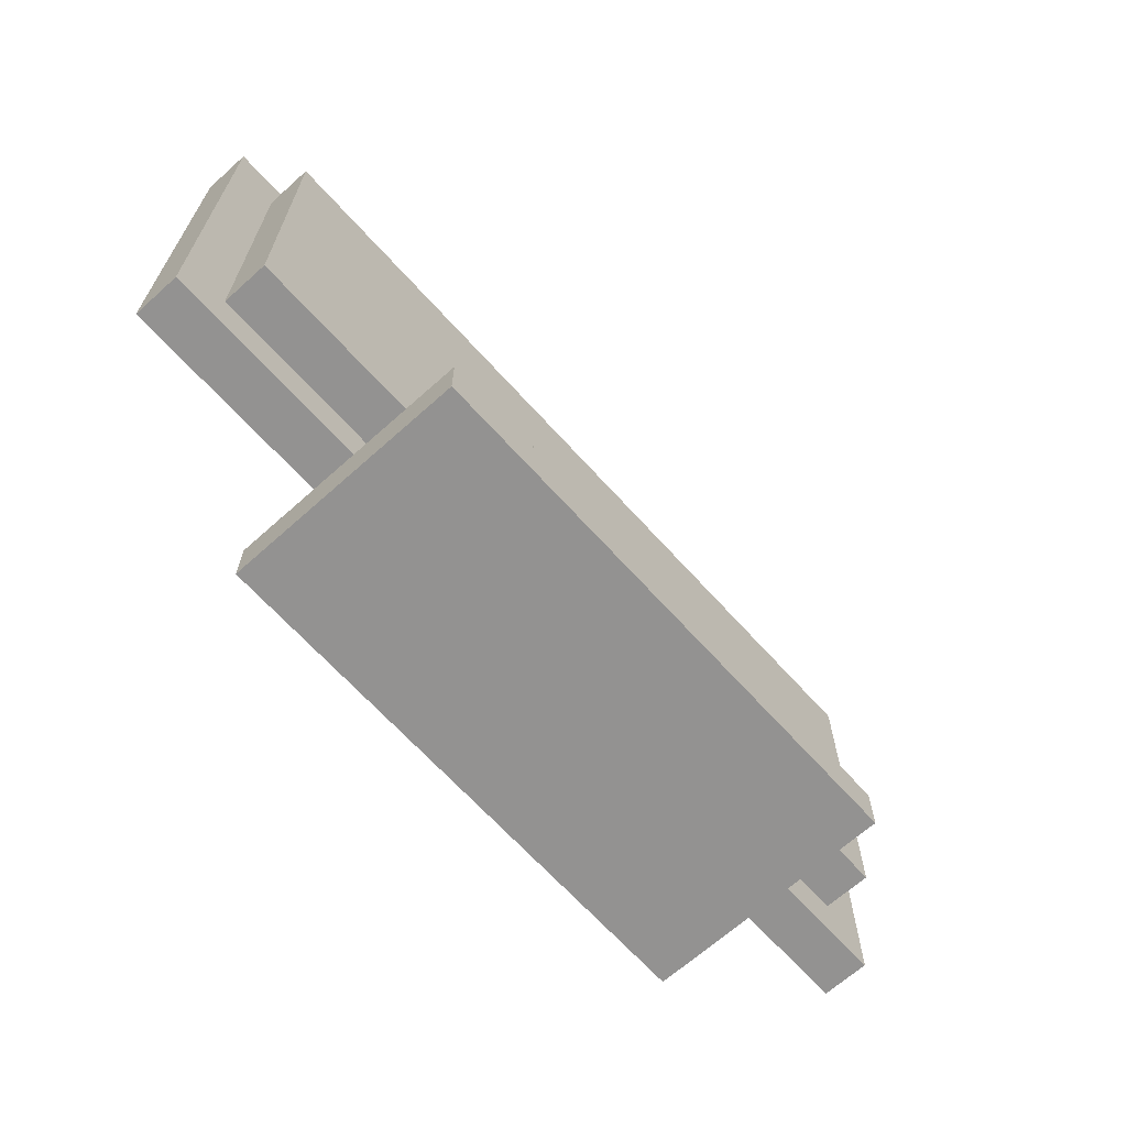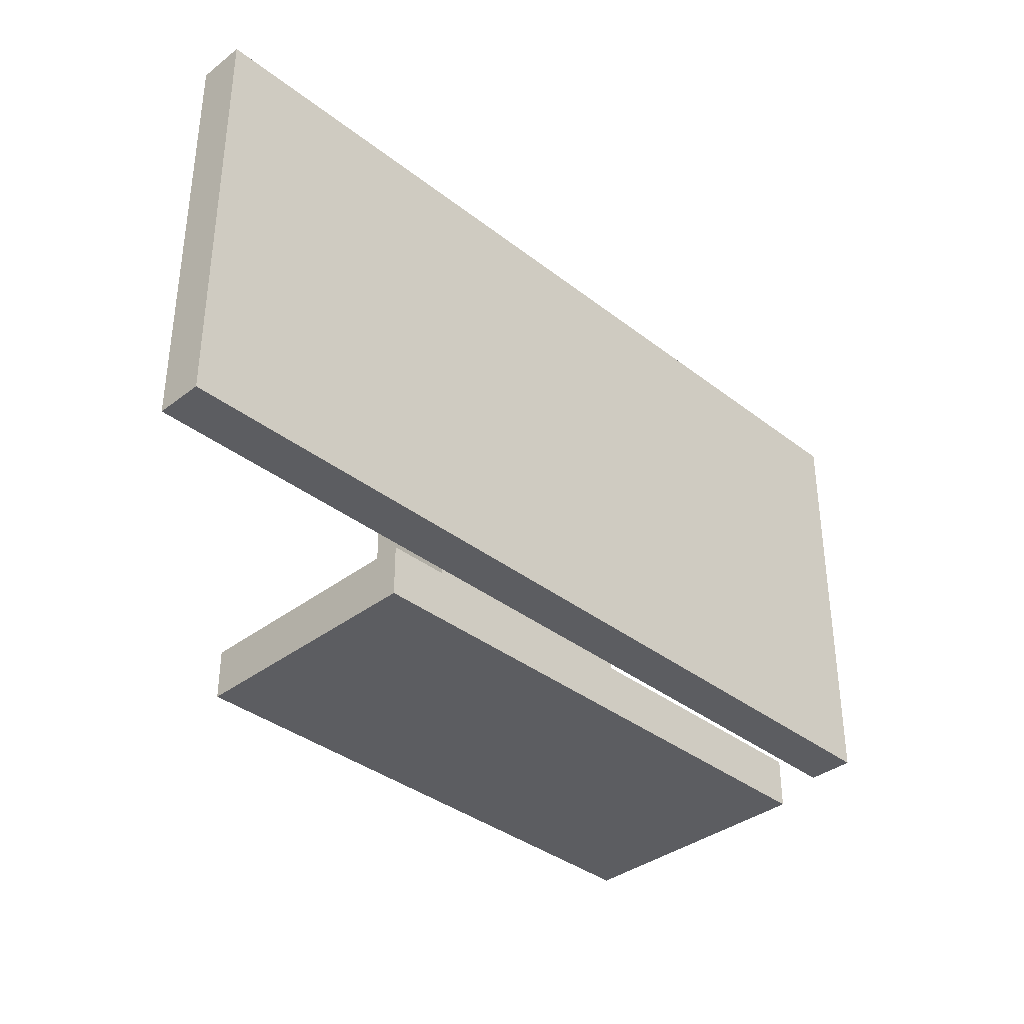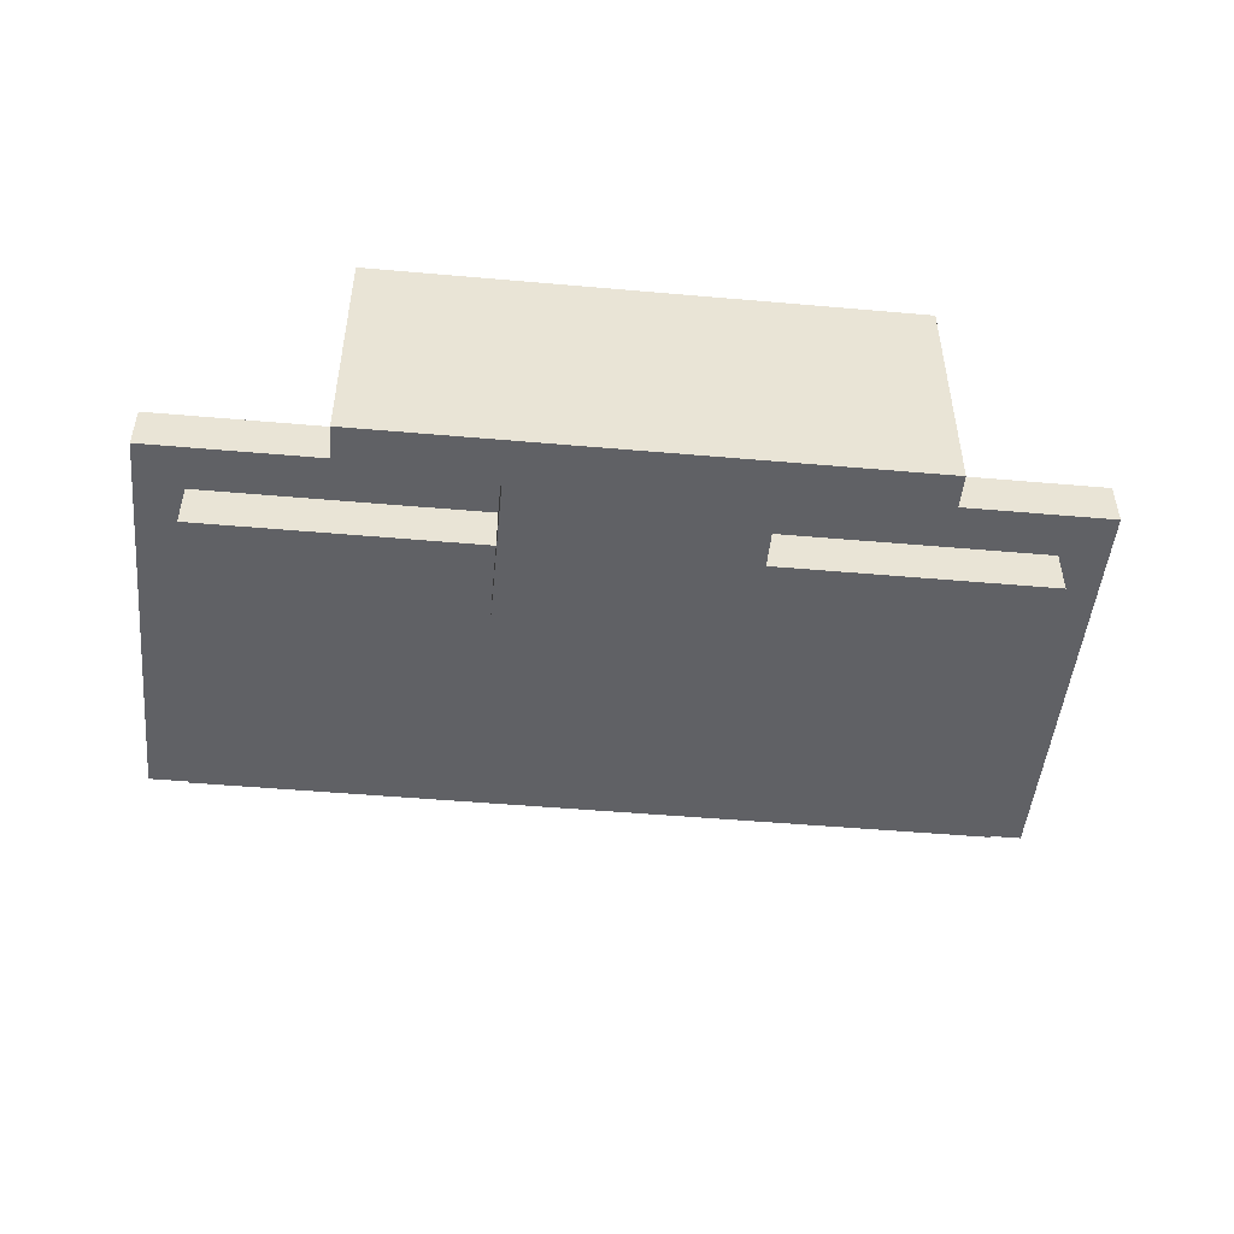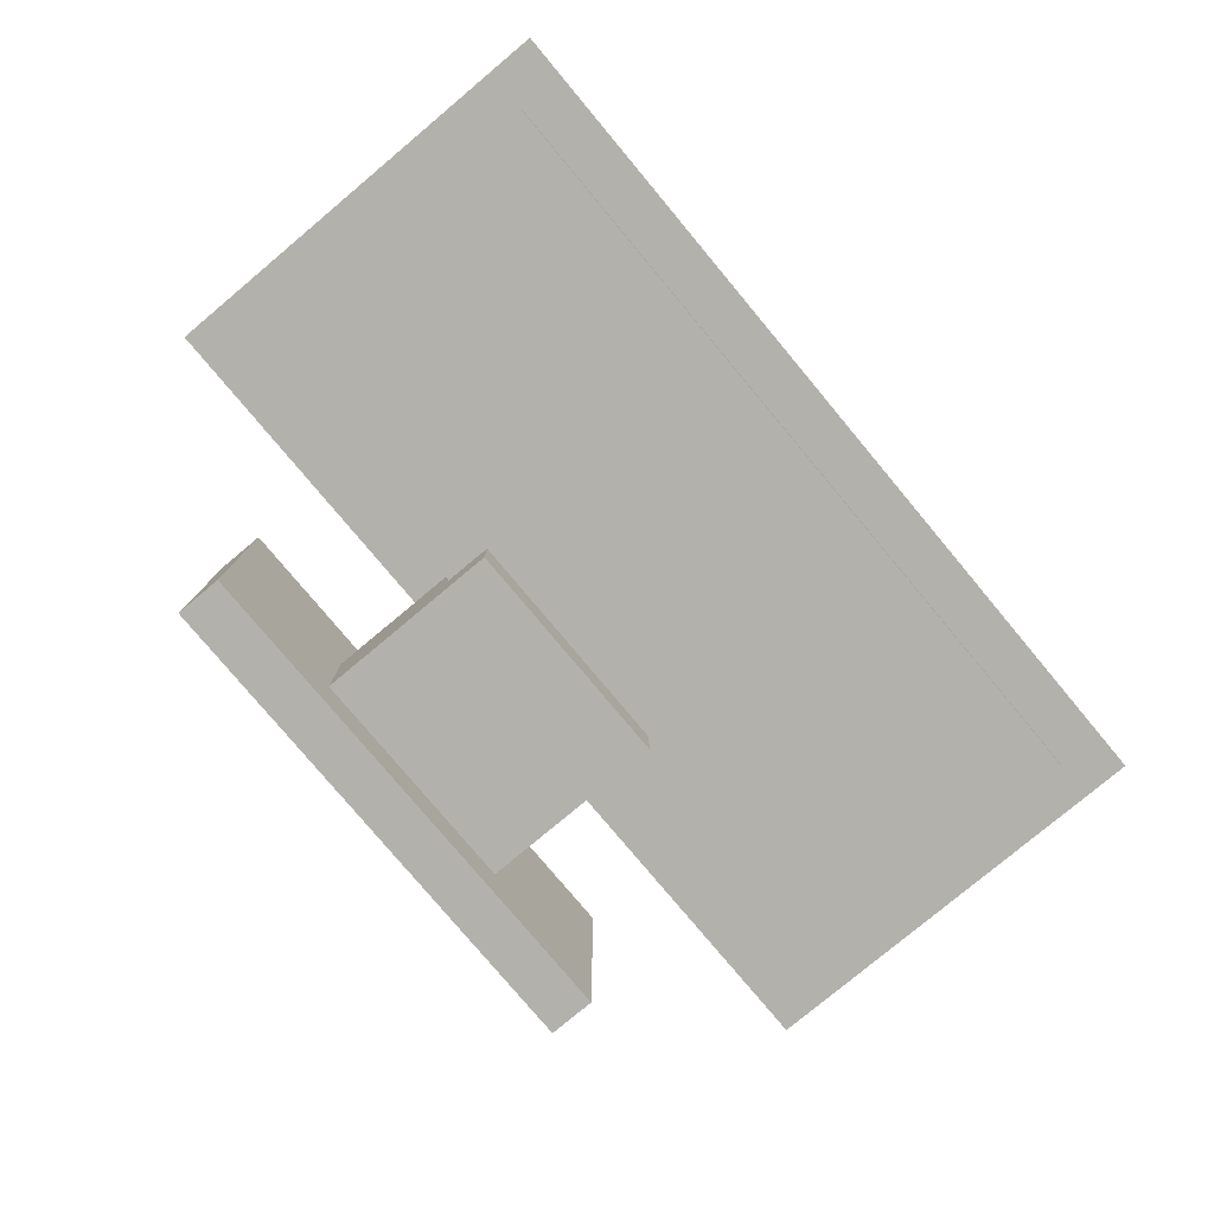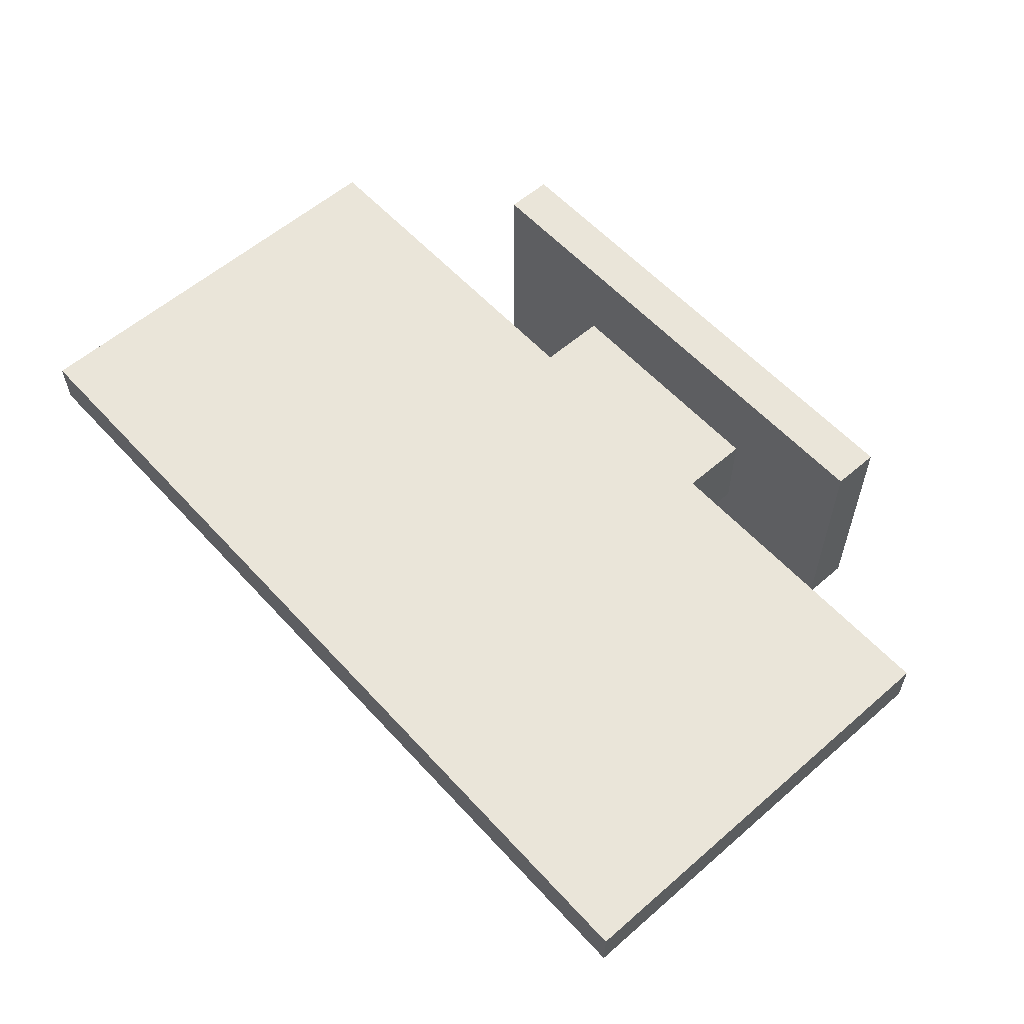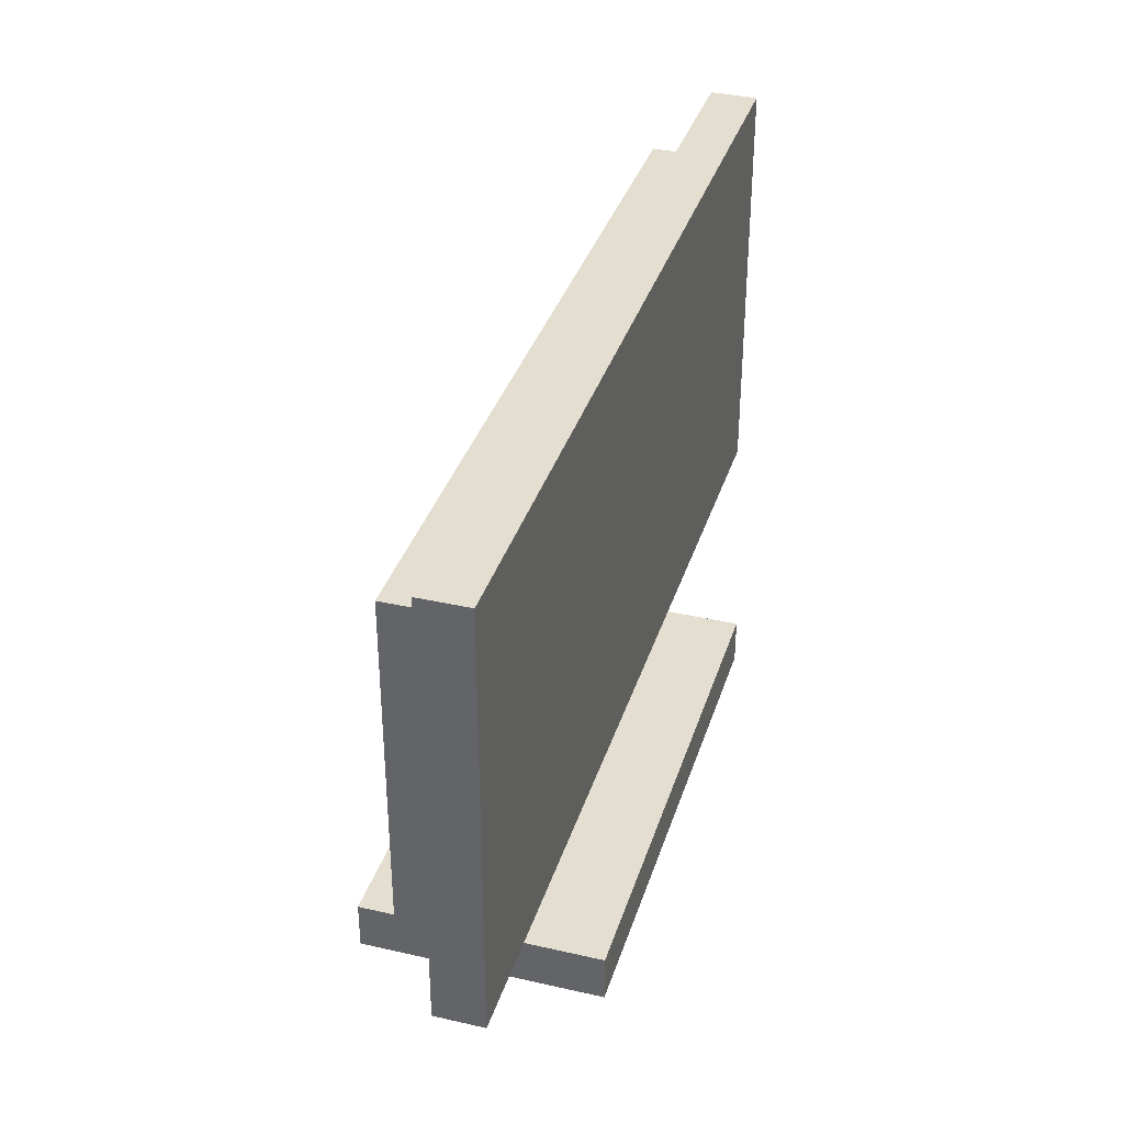
<metadata>
{"format":"obj","ext":"obj","renderer":"f3d","projection":"perspective","resolution":1024,"background":"white","views":[{"elev":-66.5,"azim":132.0,"up":"+Y"},{"elev":-36.6,"azim":-45.2,"up":"+Y"},{"elev":-48.8,"azim":-5.6,"up":"+Z"},{"elev":-78.9,"azim":129.9,"up":"+Z"},{"elev":58.0,"azim":-131.9,"up":"+Z"},{"elev":35.7,"azim":-73.3,"up":"+Y"}]}
</metadata>
<code>
v -9.5 3 1.5
v -9.5 3 0.5
v -9.5 12 1.5
v -9.5 12 0.5
v -8.5 4 0.5
v -8.5 4 -0.5
v -8.5 11 0.5
v -8.5 11 -0.5
v -5.5 0 2.5
v -5.5 0 -2.5
v -5.5 1 2.5
v -5.5 1 -2.5
v -2.5 1 0.5
v -2.5 1 -1.5
v -2.5 3 0.5
v -2.5 4 0.5
v -2.5 4 -0.5
v -2.5 5 -0.5
v -2.5 5 -1.5
v 2.5 1 0.5
v 2.5 1 -1.5
v 2.5 3 0.5
v 2.5 4 0.5
v 2.5 4 -0.5
v 2.5 5 -0.5
v 2.5 5 -1.5
v 5.5 0 2.5
v 5.5 0 -2.5
v 5.5 1 2.5
v 5.5 1 -2.5
v 8.5 4 0.5
v 8.5 4 -0.5
v 8.5 11 0.5
v 8.5 11 -0.5
v 9.5 3 1.5
v 9.5 3 0.5
v 9.5 12 1.5
v 9.5 12 0.5
v -5.5 0 2.5
v -5.5 1 2.5
v 5.5 0 2.5
v 5.5 1 2.5
v -9.5 3 1.5
v -9.5 12 1.5
v -8.5 4 1.5
v -8.5 11 1.5
v 8.5 4 1.5
v 8.5 11 1.5
v 9.5 3 1.5
v 9.5 12 1.5
v -2.5 1 0.5
v -2.5 3 0.5
v 2.5 1 0.5
v 2.5 3 0.5
v -9.5 3 0.5
v -9.5 12 0.5
v -8.5 4 0.5
v -8.5 11 0.5
v -2.5 3 0.5
v -2.5 4 0.5
v 2.5 3 0.5
v 2.5 4 0.5
v 4.5 4 0.5
v 5.5 4 0.5
v 6.5 4 0.5
v 7.5 4 0.5
v 8.5 4 0.5
v 8.5 11 0.5
v 9.5 3 0.5
v 9.5 12 0.5
v -8.5 4 -0.5
v -8.5 11 -0.5
v -2.5 4 -0.5
v -2.5 5 -0.5
v 2.5 4 -0.5
v 2.5 5 -0.5
v 4.5 4 -0.5
v 4.5 5 -0.5
v 5.5 4 -0.5
v 5.5 5 -0.5
v 6.5 4 -0.5
v 6.5 5 -0.5
v 7.5 4 -0.5
v 7.5 5 -0.5
v 8.5 4 -0.5
v 8.5 11 -0.5
v -2.5 1 -1.5
v -2.5 5 -1.5
v 2.5 1 -1.5
v 2.5 5 -1.5
v -5.5 0 -2.5
v -5.5 1 -2.5
v 5.5 0 -2.5
v 5.5 1 -2.5
v -5.5 0 2.5
v 5.5 0 2.5
v -5.5 0 -2.5
v 5.5 0 -2.5
v -9.5 3 1.5
v 9.5 3 1.5
v -9.5 3 0.5
v -2.5 3 0.5
v 2.5 3 0.5
v 9.5 3 0.5
v -8.5 4 0.5
v -2.5 4 0.5
v 2.5 4 0.5
v 4.5 4 0.5
v 5.5 4 0.5
v 6.5 4 0.5
v 7.5 4 0.5
v 8.5 4 0.5
v -8.5 4 -0.5
v -2.5 4 -0.5
v 2.5 4 -0.5
v 4.5 4 -0.5
v 5.5 4 -0.5
v 6.5 4 -0.5
v 7.5 4 -0.5
v 8.5 4 -0.5
v -5.5 1 2.5
v 5.5 1 2.5
v -2.5 1 0.5
v 2.5 1 0.5
v -2.5 1 -1.5
v 2.5 1 -1.5
v -5.5 1 -2.5
v 5.5 1 -2.5
v -2.5 5 -0.5
v 2.5 5 -0.5
v -2.5 5 -1.5
v 2.5 5 -1.5
v -8.5 11 0.5
v 8.5 11 0.5
v -8.5 11 -0.5
v 8.5 11 -0.5
v -9.5 12 1.5
v 9.5 12 1.5
v -9.5 12 0.5
v 9.5 12 0.5
f 3 2 1
f 4 2 3
f 7 6 5
f 8 6 7
f 11 10 9
f 12 10 11
f 15 14 13
f 16 14 15
f 17 14 16
f 18 14 17
f 19 14 18
f 20 21 22
f 22 21 23
f 23 21 24
f 24 21 25
f 25 21 26
f 27 28 29
f 29 28 30
f 31 32 33
f 33 32 34
f 35 36 37
f 37 36 38
f 41 40 39
f 42 40 41
f 45 44 43
f 46 44 45
f 47 45 43
f 47 46 45
f 48 44 46
f 48 46 47
f 49 47 43
f 49 48 47
f 50 44 48
f 50 48 49
f 53 52 51
f 54 52 53
f 55 56 57
f 57 56 58
f 55 57 59
f 59 57 60
f 61 62 63
f 61 63 64
f 61 64 65
f 61 65 66
f 61 66 67
f 58 56 68
f 61 67 69
f 67 68 69
f 68 56 70
f 69 68 70
f 71 72 73
f 73 72 74
f 74 72 76
f 75 76 77
f 76 72 78
f 77 76 78
f 77 78 79
f 78 72 80
f 79 78 80
f 79 80 81
f 80 72 82
f 81 80 82
f 81 82 83
f 82 72 84
f 83 82 84
f 83 84 85
f 84 72 86
f 85 84 86
f 87 88 89
f 89 88 90
f 91 92 93
f 93 92 94
f 97 96 95
f 98 96 97
f 101 100 99
f 102 100 101
f 103 100 102
f 104 100 103
f 113 106 105
f 114 106 113
f 115 108 107
f 116 109 108
f 116 108 115
f 117 110 109
f 117 109 116
f 118 111 110
f 118 110 117
f 119 112 111
f 119 111 118
f 120 112 119
f 121 122 123
f 123 122 124
f 121 123 125
f 124 122 126
f 121 125 127
f 125 126 127
f 126 122 128
f 127 126 128
f 129 130 131
f 131 130 132
f 133 134 135
f 135 134 136
f 137 138 139
f 139 138 140

</code>
